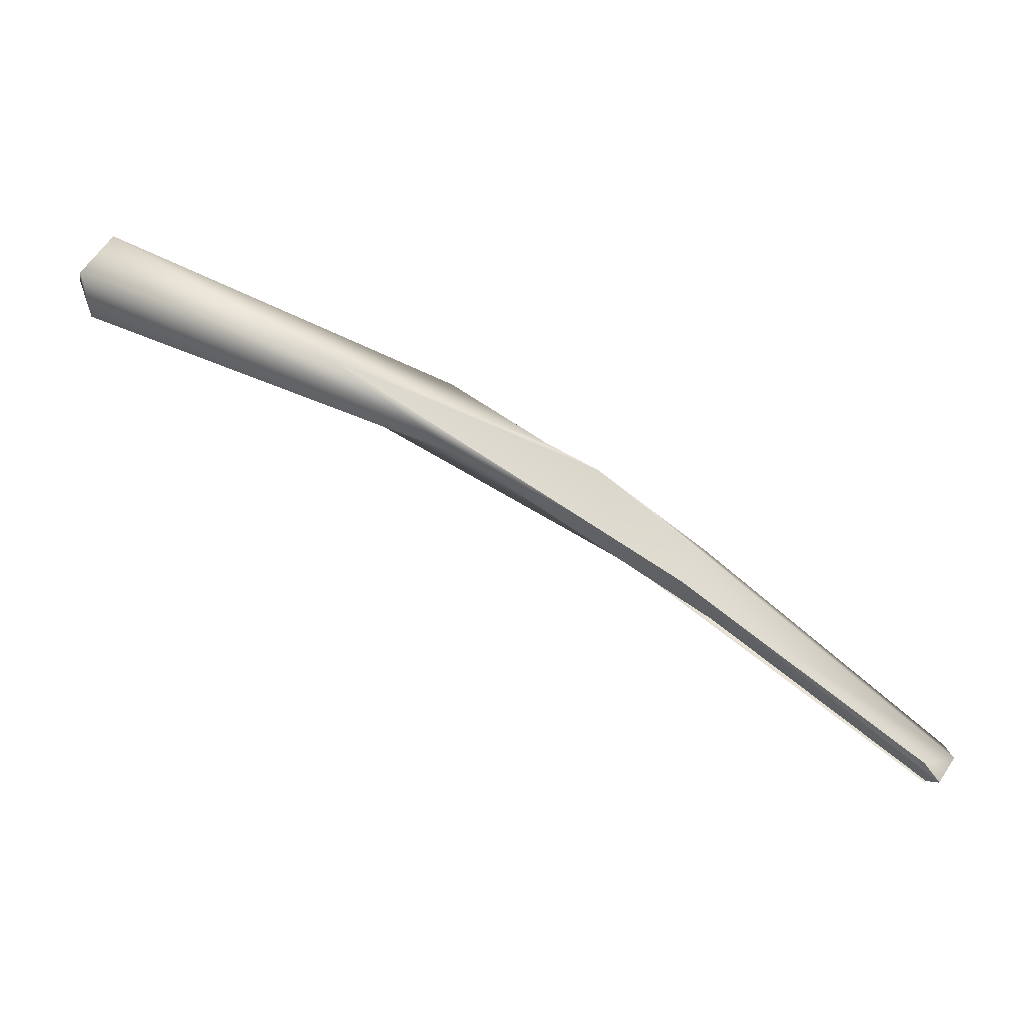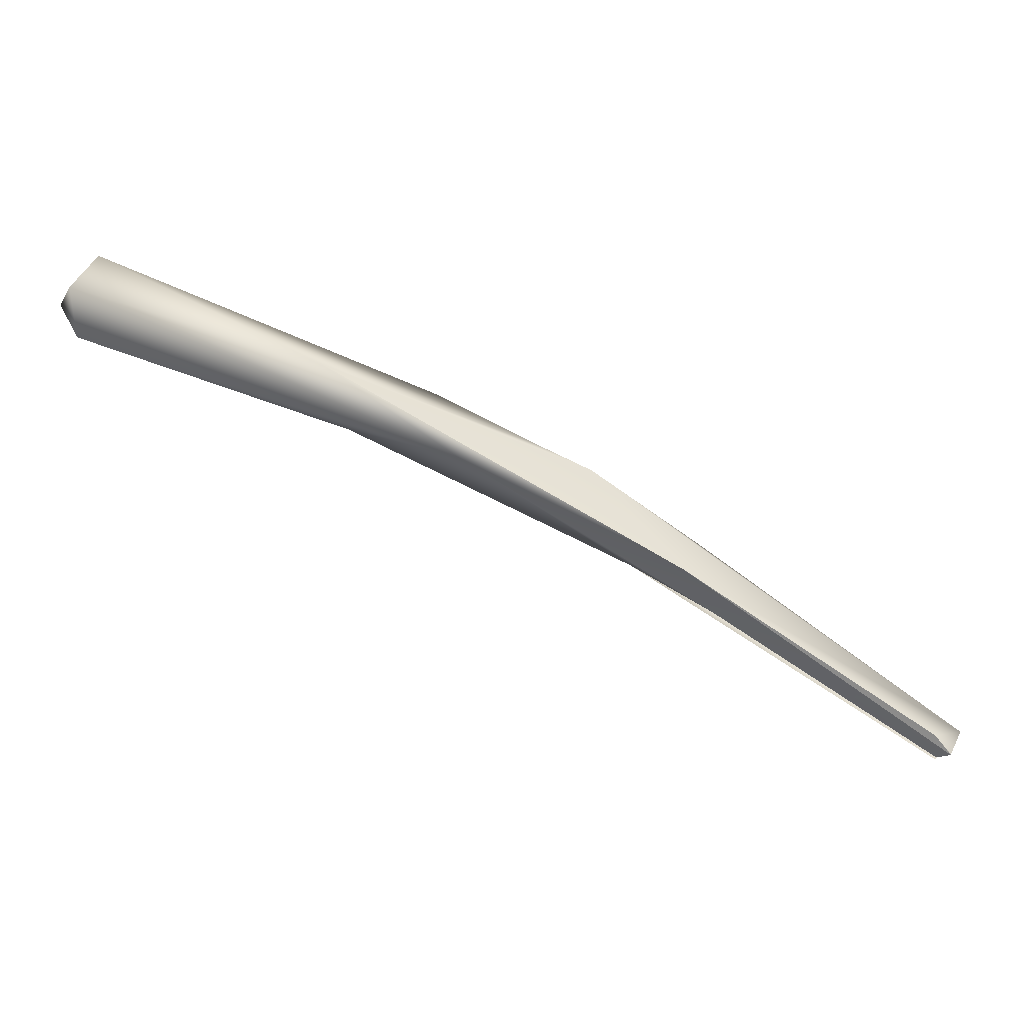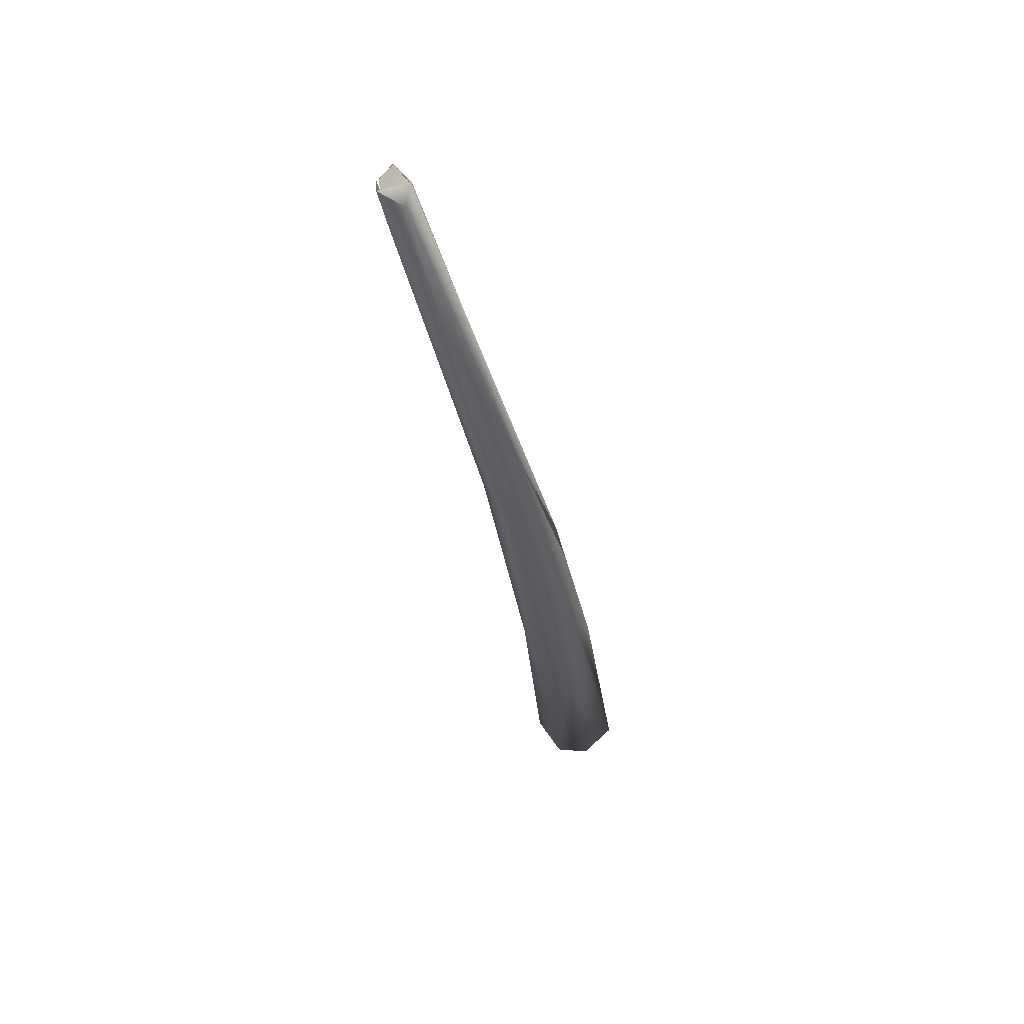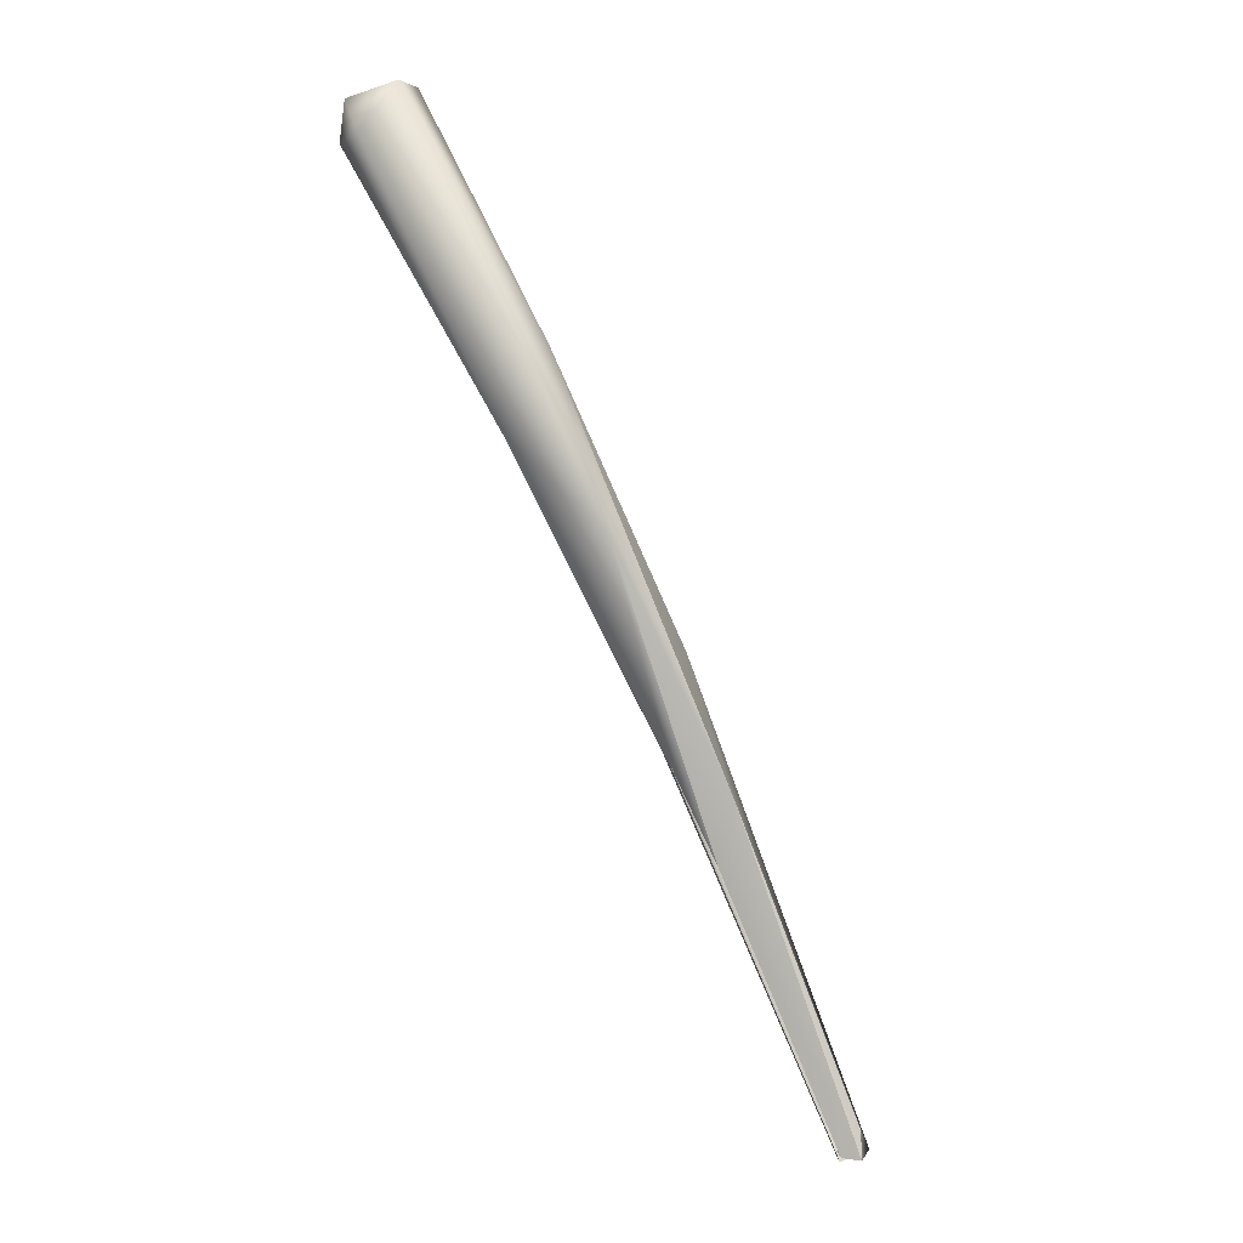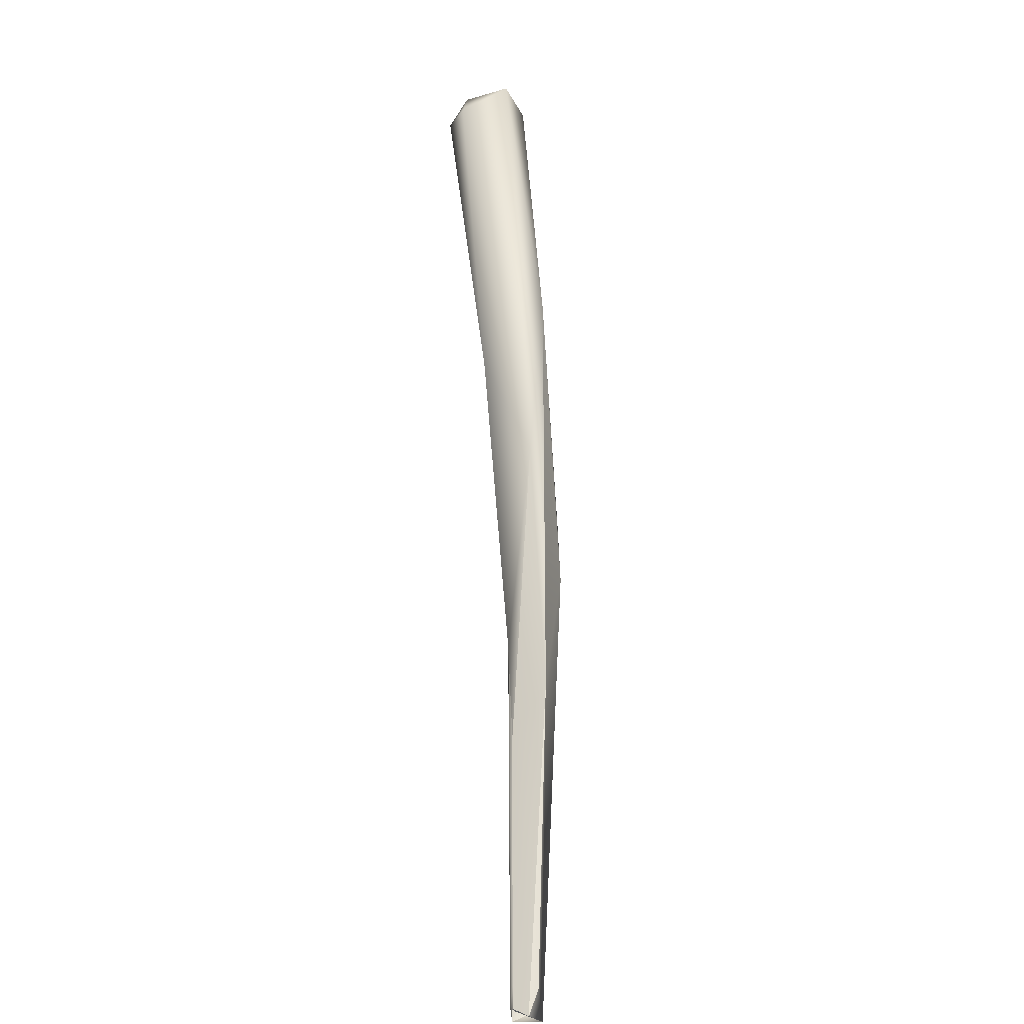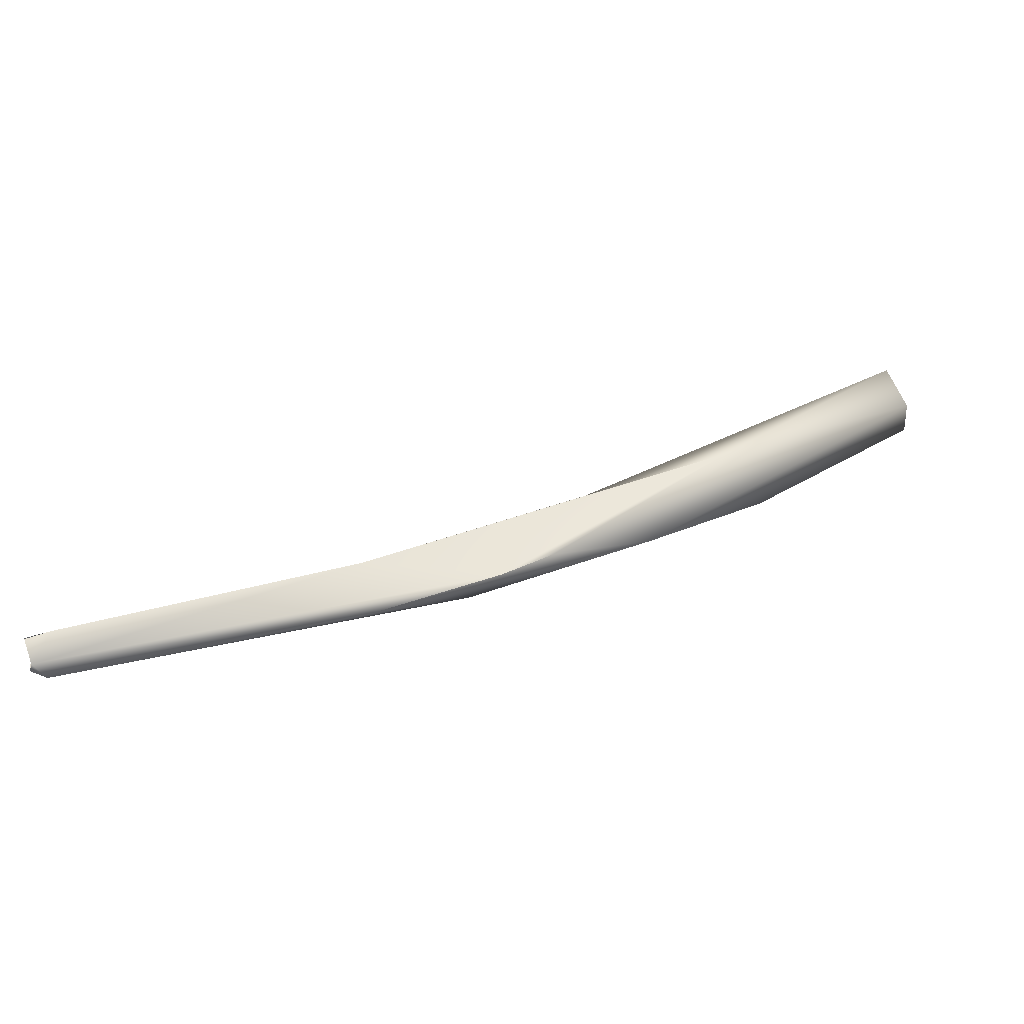
<metadata>
{"format":"obj","ext":"obj","renderer":"f3d","projection":"perspective","resolution":1024,"background":"white","views":[{"elev":28.9,"azim":37.9,"up":"+Y"},{"elev":17.7,"azim":28.5,"up":"+Y"},{"elev":-54.4,"azim":71.7,"up":"+Z"},{"elev":72.4,"azim":34.5,"up":"+Z"},{"elev":49.1,"azim":58.1,"up":"+Z"},{"elev":-15.2,"azim":131.2,"up":"+Z"}]}
</metadata>
<code>
o FJ2960.obj_grp1.1602
v 0.374 -0.442 5.685
v 0.3713 -0.4432 5.68
v 0.3686 -0.438 5.682
v 0.3748 -0.4336 5.687
v 0.4275 -0.4615 5.657
v 0.4084 -0.4589 5.659
v 0.3693 -0.4385 5.676
v 0.3701 -0.4333 5.676
v 0.3746 -0.4299 5.679
v 0.4084 -0.4589 5.659
v 0.3973 -0.4469 5.659
v 0.4429 -0.4731 5.639
v 0.4076 -0.4464 5.666
v 0.4197 -0.454 5.649
v 0.4513 -0.4807 5.642
v 0.4493 -0.4794 5.639
v 0.4361 -0.4613 5.645
v 0.4611 -0.4796 5.642
v 0.4611 -0.4796 5.642
v 0.4954 -0.5073 5.624
v 0.4644 -0.488 5.637
v 0.4437 -0.4655 5.641
v 0.5031 -0.5067 5.623
v 0.4644 -0.488 5.637
v 0.4603 -0.4779 5.634
v 0.5004 -0.5104 5.627
v 0.503 -0.5091 5.628
v 0.5005 -0.5058 5.629
v 0.4611 -0.4796 5.642
v 0.5005 -0.5058 5.629
v 0.5029 -0.5091 5.627
v 0.5002 -0.5107 5.627
v 0.5003 -0.5063 5.621
v 0.4994 -0.5095 5.624
v 0.5029 -0.5091 5.627
v 0.5004 -0.5104 5.627
v 0.5006 -0.5105 5.623
v 0.5006 -0.5105 5.623
v 0.5006 -0.5105 5.623
v 0.503 -0.5068 5.623
f 1 3 2
f 1 5 4
f 5 1 6
f 3 7 2
f 3 1 4
f 8 7 3
f 8 3 4
f 9 8 4
f 1 2 6
f 11 7 8
f 12 10 2
f 12 2 7
f 4 5 13
f 9 4 13
f 9 13 14
f 11 9 14
f 9 11 8
f 5 6 15
f 15 6 16
f 16 10 12
f 12 7 11
f 17 14 13
f 5 18 13
f 11 14 12
f 20 16 12
f 15 21 5
f 17 13 22
f 13 19 22
f 19 23 22
f 18 5 24
f 23 25 22
f 14 25 12
f 17 25 14
f 24 26 27
f 27 28 29
f 30 23 19
f 31 23 30
f 15 16 32
f 33 25 23
f 24 27 18
f 25 33 12
f 12 33 20
f 34 35 36
f 20 37 32
f 33 38 20
f 39 33 23
f 34 40 35
f 32 16 20

</code>
